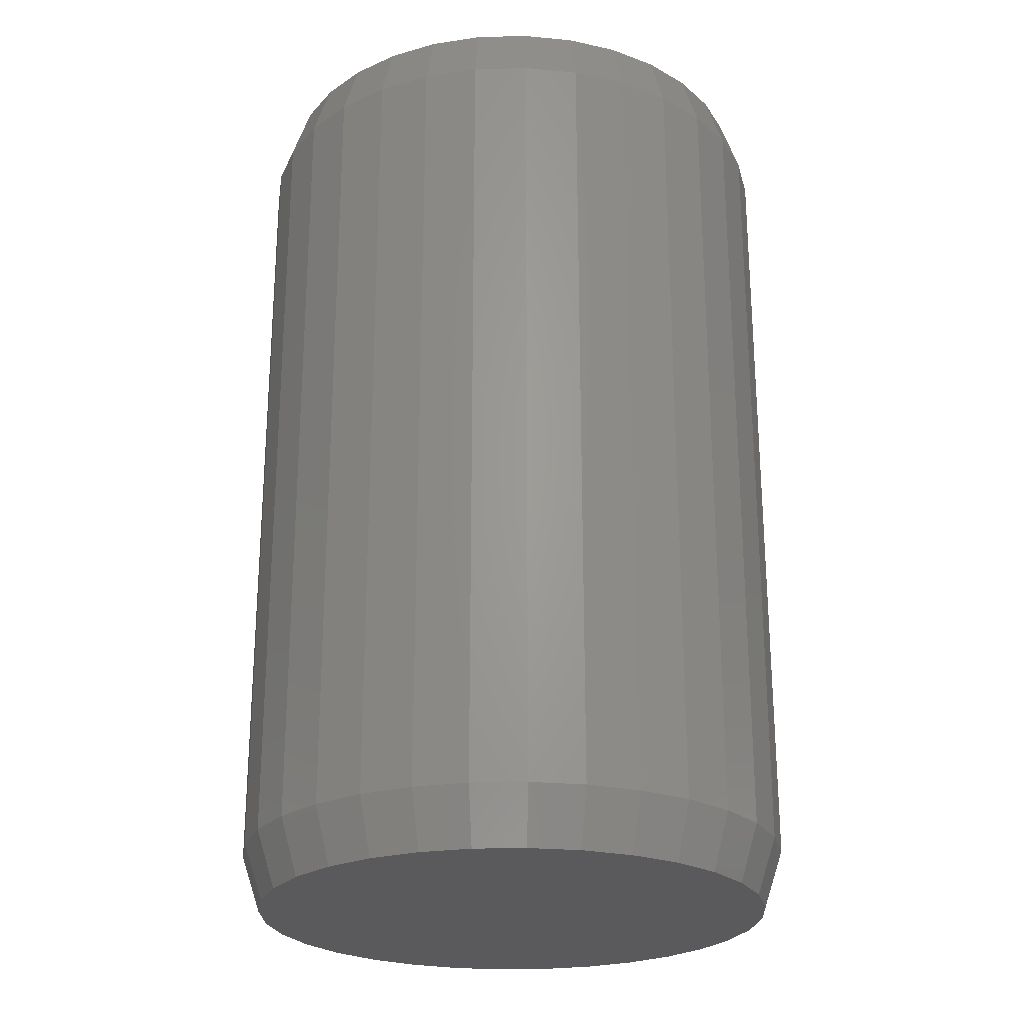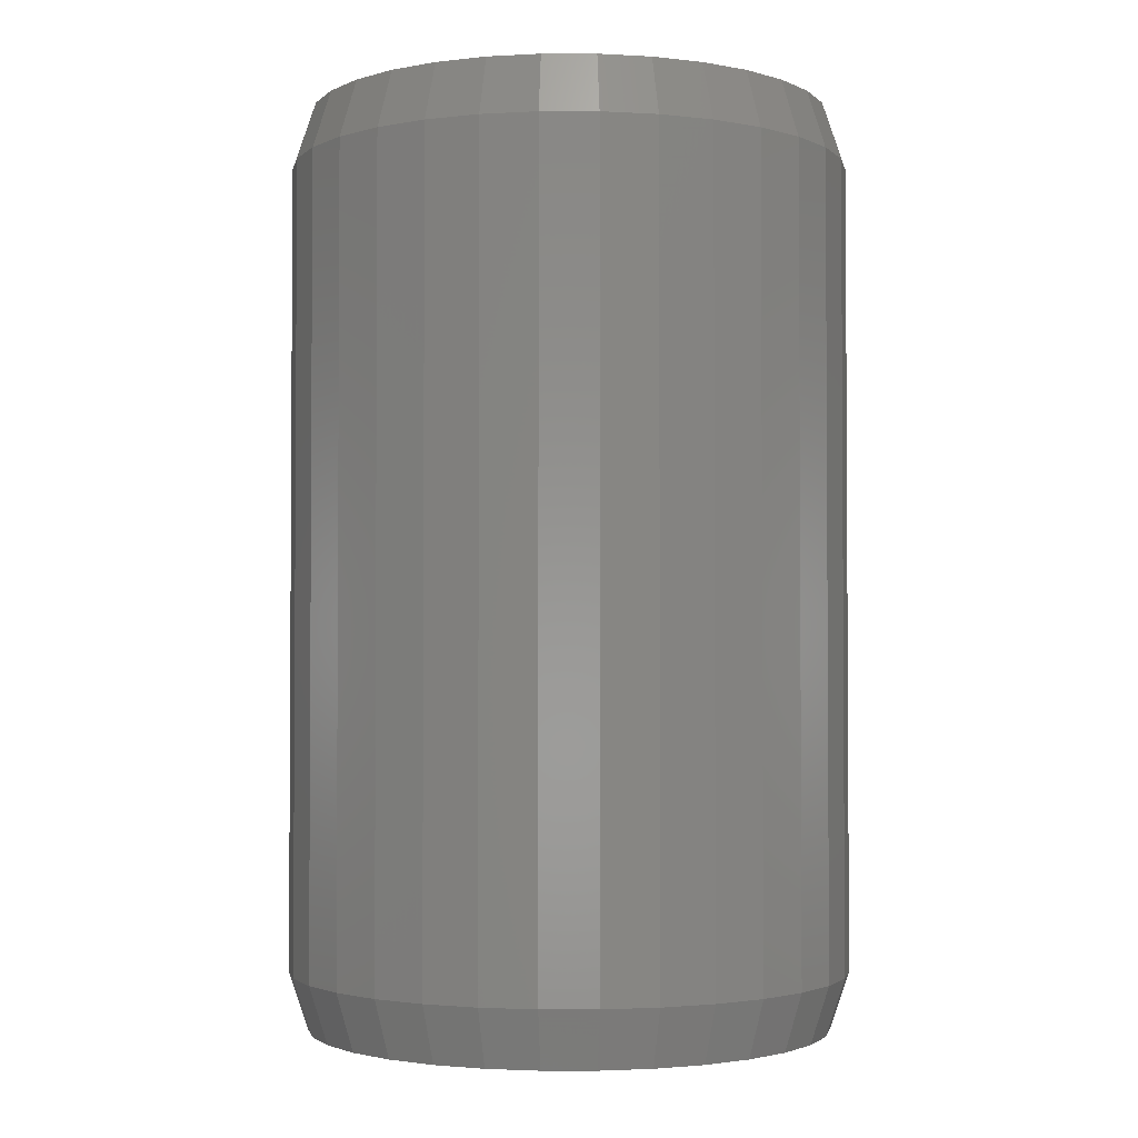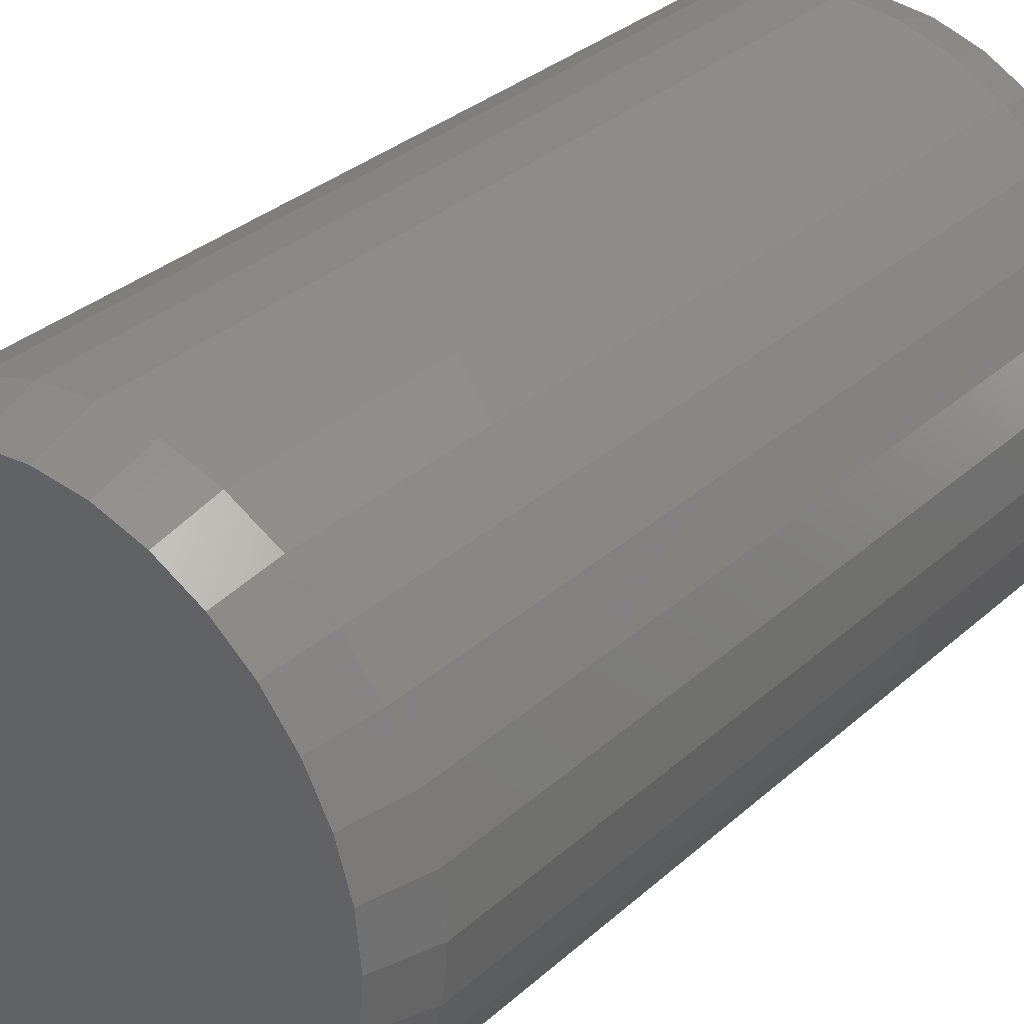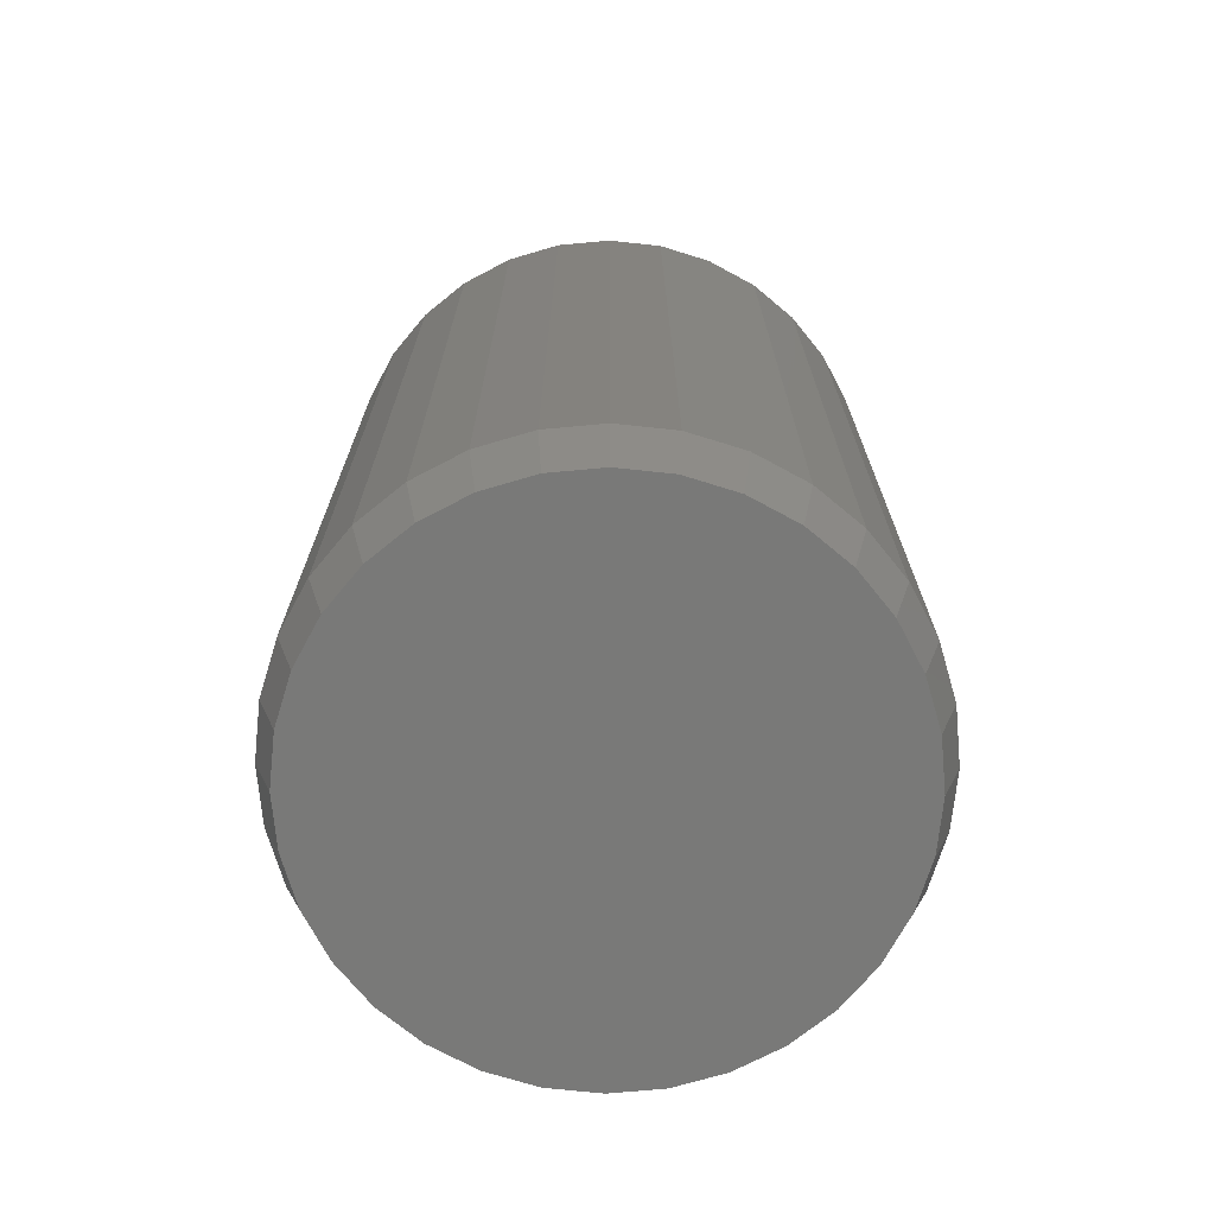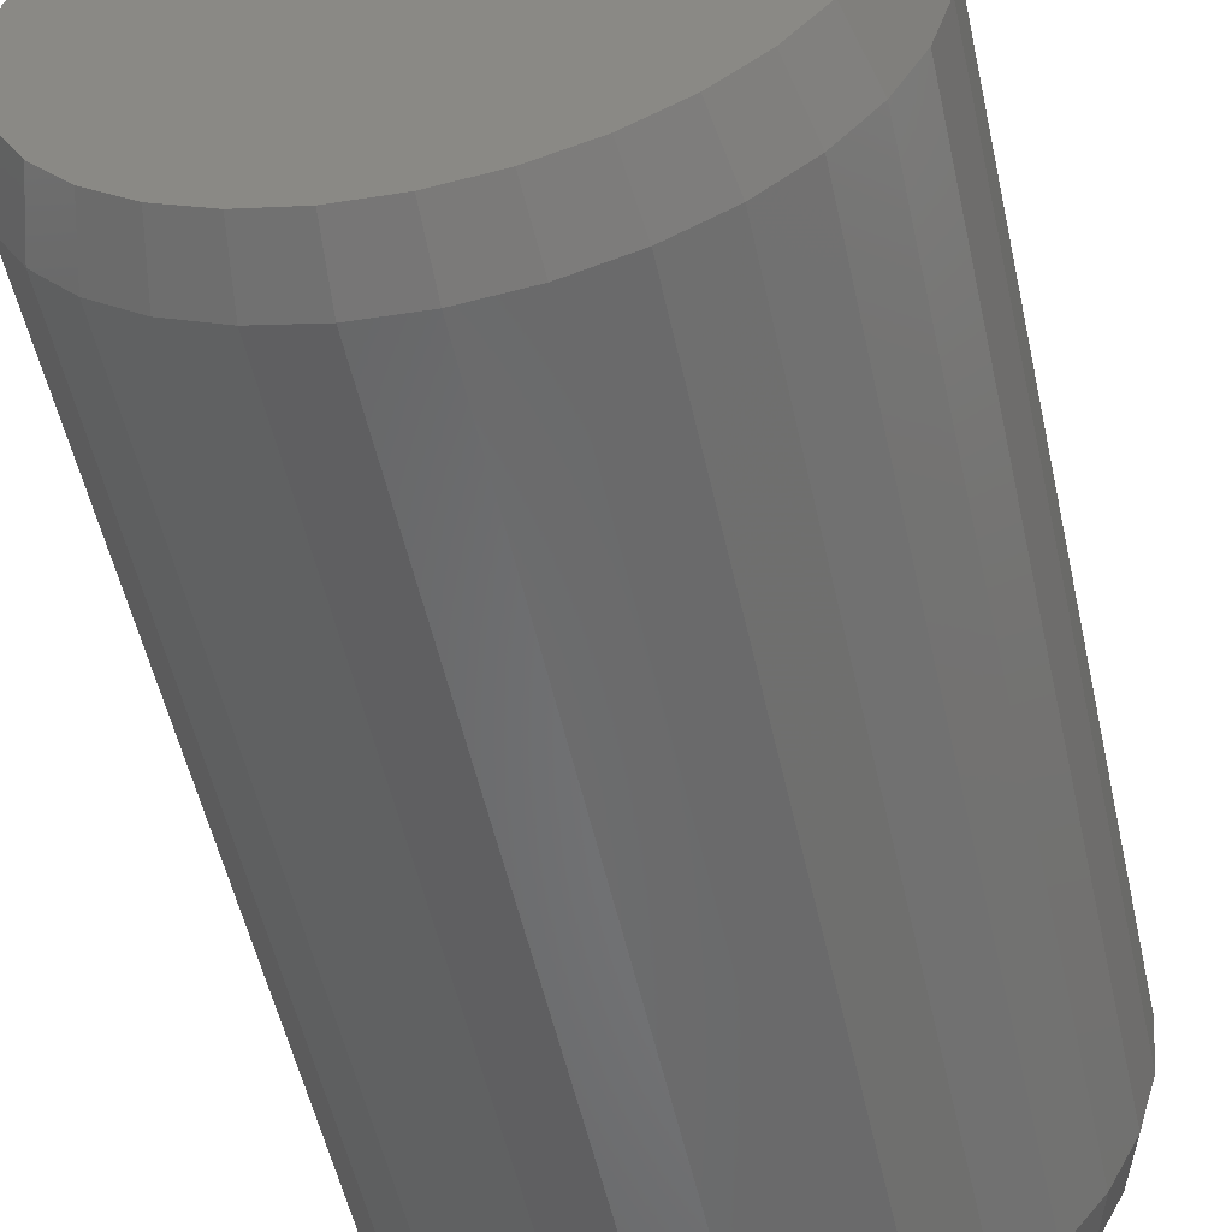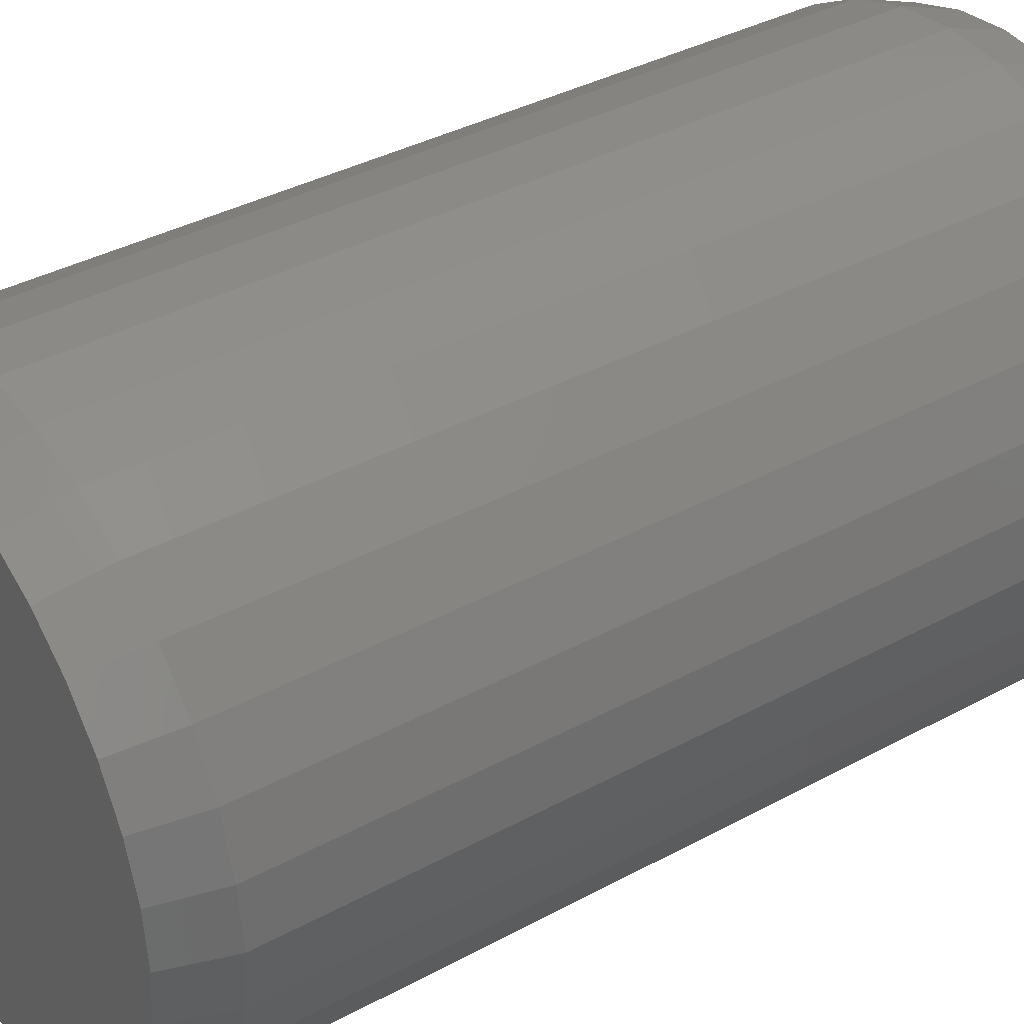
<metadata>
{"format":"stl","ext":"stl","renderer":"f3d","projection":"perspective","resolution":1024,"background":"white","views":[{"elev":-24.5,"azim":-171.8,"up":"+Z"},{"elev":-2.2,"azim":-106.9,"up":"+Z"},{"elev":32.7,"azim":39.5,"up":"+Y"},{"elev":-71.7,"azim":-67.9,"up":"+Z"},{"elev":-54.1,"azim":-167.5,"up":"+Y"},{"elev":37.0,"azim":-125.1,"up":"+Y"}]}
</metadata>
<code>
# stl→obj: 128 verts, 252 faces
v 0.2313 -5.607e-17 0.04688
v 0.2313 -5.607e-17 0.7031
v 0.2269 -0.04467 0.04688
v 0.2269 -0.04467 0.7031
v 0.2139 -0.08761 0.04688
v 0.2139 -0.08761 0.7031
v 0.1927 -0.1272 0.04688
v 0.1927 -0.1272 0.7031
v 0.1643 -0.1619 0.04688
v 0.1643 -0.1619 0.7031
v 0.1296 -0.1904 0.04688
v 0.1296 -0.1904 0.7031
v 0.09 -0.2115 0.04688
v 0.09 -0.2115 0.7031
v 0.04705 -0.2245 0.04688
v 0.04705 -0.2245 0.7031
v 0.002385 -0.2289 0.04688
v 0.002385 -0.2289 0.7031
v -0.04228 -0.2245 0.04688
v -0.04228 -0.2245 0.7031
v -0.08523 -0.2115 0.04688
v -0.08523 -0.2115 0.7031
v -0.1248 -0.1904 0.04688
v -0.1248 -0.1904 0.7031
v -0.1595 -0.1619 0.04688
v -0.1595 -0.1619 0.7031
v -0.188 -0.1272 0.04688
v -0.188 -0.1272 0.7031
v -0.2091 -0.08761 0.04688
v -0.2091 -0.08761 0.7031
v -0.2222 -0.04467 0.04688
v -0.2222 -0.04467 0.7031
v -0.2266 2.804e-17 0.04688
v -0.2266 2.804e-17 0.7031
v -0.2222 0.04467 0.04688
v -0.2222 0.04467 0.7031
v -0.2091 0.08761 0.04688
v -0.2091 0.08761 0.7031
v -0.188 0.1272 0.04688
v -0.188 0.1272 0.7031
v -0.1595 0.1619 0.04688
v -0.1595 0.1619 0.7031
v -0.1248 0.1904 0.04688
v -0.1248 0.1904 0.7031
v -0.08523 0.2115 0.04688
v -0.08523 0.2115 0.7031
v -0.04228 0.2245 0.04688
v -0.04228 0.2245 0.7031
v 0.002385 0.2289 0.04688
v 0.002385 0.2289 0.7031
v 0.04705 0.2245 0.04688
v 0.04705 0.2245 0.7031
v 0.09 0.2115 0.04688
v 0.09 0.2115 0.7031
v 0.1296 0.1904 0.04688
v 0.1296 0.1904 0.7031
v 0.1643 0.1619 0.04688
v 0.1643 0.1619 0.7031
v 0.1927 0.1272 0.04688
v 0.1927 0.1272 0.7031
v 0.2139 0.08761 0.04688
v 0.2139 0.08761 0.7031
v 0.2269 0.04467 0.04688
v 0.2269 0.04467 0.7031
v -0.03923 0.2092 0.75
v 0.044 0.2092 0.75
v 0.002386 0.2133 0.75
v -0.07925 0.1971 0.75
v 0.08402 0.1971 0.75
v 0.08402 -0.1971 0.75
v -0.03923 -0.2092 0.75
v 0.044 -0.2092 0.75
v 0.002385 -0.2133 0.75
v 0.1209 0.1774 0.75
v -0.1161 0.1774 0.75
v 0.1532 0.1508 0.75
v -0.1485 0.1508 0.75
v 0.1798 0.1185 0.75
v -0.175 0.1185 0.75
v 0.1995 0.08163 0.75
v -0.1947 0.08164 0.75
v 0.2116 0.04162 0.75
v -0.2068 0.04162 0.75
v 0.2157 2.275e-16 0.75
v -0.2109 1.862e-06 0.75
v 0.2116 -0.04162 0.75
v -0.2068 -0.04162 0.75
v 0.1995 -0.08163 0.75
v -0.1947 -0.08163 0.75
v 0.1798 -0.1185 0.75
v -0.175 -0.1185 0.75
v 0.1532 -0.1508 0.75
v -0.1485 -0.1508 0.75
v 0.1209 -0.1774 0.75
v -0.1161 -0.1774 0.75
v -0.07925 -0.1971 0.75
v 0.002386 0.2133 0
v 0.044 0.2092 0
v -0.03923 0.2092 0
v -0.07925 0.1971 0
v 0.08402 0.1971 0
v 0.044 -0.2092 0
v -0.03923 -0.2092 0
v 0.08402 -0.1971 0
v 0.002385 -0.2133 0
v -0.07925 -0.1971 0
v -0.1161 -0.1774 0
v 0.1209 -0.1774 0
v -0.1485 -0.1508 0
v 0.1532 -0.1508 0
v -0.175 -0.1185 0
v 0.1798 -0.1185 0
v -0.1947 -0.08163 0
v 0.1995 -0.08163 0
v -0.2068 -0.04162 0
v 0.2116 -0.04162 0
v -0.2109 1.862e-06 0
v 0.2157 2.275e-16 0
v -0.2068 0.04162 0
v 0.2116 0.04162 0
v -0.1947 0.08164 0
v 0.1995 0.08163 0
v -0.175 0.1185 0
v 0.1798 0.1185 0
v -0.1485 0.1508 0
v 0.1532 0.1508 0
v -0.1161 0.1774 0
v 0.1209 0.1774 0
f 1 2 3
f 3 2 4
f 3 4 5
f 5 4 6
f 5 6 7
f 7 6 8
f 7 8 9
f 9 8 10
f 9 10 11
f 11 10 12
f 11 12 13
f 13 12 14
f 13 14 15
f 15 14 16
f 15 16 17
f 17 16 18
f 17 18 19
f 19 18 20
f 19 20 21
f 21 20 22
f 21 22 23
f 23 22 24
f 23 24 25
f 25 24 26
f 25 26 27
f 27 26 28
f 27 28 29
f 29 28 30
f 29 30 31
f 31 30 32
f 31 32 33
f 33 32 34
f 33 34 35
f 35 34 36
f 35 36 37
f 37 36 38
f 37 38 39
f 39 38 40
f 39 40 41
f 41 40 42
f 41 42 43
f 43 42 44
f 43 44 45
f 45 44 46
f 45 46 47
f 47 46 48
f 47 48 49
f 49 48 50
f 49 50 51
f 51 50 52
f 51 52 53
f 53 52 54
f 53 54 55
f 55 54 56
f 55 56 57
f 57 56 58
f 57 58 59
f 59 58 60
f 59 60 61
f 61 60 62
f 61 62 63
f 63 62 64
f 63 64 1
f 1 64 2
f 65 66 67
f 66 65 68
f 66 68 69
f 70 71 72
f 72 71 73
f 69 68 74
f 74 68 75
f 74 75 76
f 76 75 77
f 76 77 78
f 78 77 79
f 78 79 80
f 80 79 81
f 80 81 82
f 82 81 83
f 82 83 84
f 84 83 85
f 84 85 86
f 86 85 87
f 86 87 88
f 88 87 89
f 88 89 90
f 90 89 91
f 90 91 92
f 92 91 93
f 92 93 94
f 94 93 95
f 94 95 70
f 70 95 96
f 70 96 71
f 18 71 20
f 20 71 96
f 20 96 22
f 22 96 95
f 22 95 24
f 24 95 93
f 24 93 26
f 26 93 91
f 26 91 28
f 28 91 89
f 28 89 30
f 30 89 87
f 30 87 32
f 32 87 85
f 32 85 34
f 71 18 73
f 73 18 16
f 73 16 72
f 72 16 14
f 72 14 70
f 70 14 12
f 70 12 94
f 94 12 10
f 94 10 92
f 92 10 8
f 92 8 90
f 90 8 6
f 90 6 88
f 88 6 4
f 88 4 86
f 86 4 2
f 86 2 84
f 50 66 52
f 52 66 69
f 52 69 54
f 54 69 74
f 54 74 56
f 56 74 76
f 56 76 58
f 58 76 78
f 58 78 60
f 60 78 80
f 60 80 62
f 62 80 82
f 62 82 64
f 64 82 84
f 64 84 2
f 66 50 67
f 67 50 48
f 67 48 65
f 65 48 46
f 65 46 68
f 68 46 44
f 68 44 75
f 75 44 42
f 75 42 77
f 77 42 40
f 77 40 79
f 79 40 38
f 79 38 81
f 81 38 36
f 81 36 83
f 83 36 34
f 83 34 85
f 97 98 99
f 100 99 98
f 101 100 98
f 102 103 104
f 105 103 102
f 103 106 104
f 104 106 107
f 104 107 108
f 108 107 109
f 108 109 110
f 110 109 111
f 110 111 112
f 112 111 113
f 112 113 114
f 114 113 115
f 114 115 116
f 116 115 117
f 116 117 118
f 118 117 119
f 118 119 120
f 120 119 121
f 120 121 122
f 122 121 123
f 122 123 124
f 124 123 125
f 124 125 126
f 126 125 127
f 126 127 128
f 128 127 100
f 128 100 101
f 118 1 116
f 116 1 3
f 116 3 114
f 114 3 5
f 114 5 112
f 112 5 7
f 112 7 110
f 110 7 9
f 110 9 108
f 108 9 11
f 108 11 104
f 104 11 13
f 104 13 102
f 102 13 15
f 102 15 105
f 105 15 17
f 105 17 103
f 103 17 19
f 103 19 106
f 106 19 21
f 106 21 107
f 107 21 23
f 107 23 109
f 109 23 25
f 109 25 111
f 111 25 27
f 111 27 113
f 113 27 29
f 113 29 115
f 115 29 31
f 115 31 117
f 117 31 33
f 117 33 119
f 119 33 35
f 119 35 121
f 121 35 37
f 121 37 123
f 123 37 39
f 123 39 125
f 125 39 41
f 125 41 127
f 127 41 43
f 127 43 100
f 100 43 45
f 100 45 99
f 99 45 47
f 99 47 97
f 97 47 49
f 97 49 98
f 98 49 51
f 98 51 101
f 101 51 53
f 101 53 128
f 128 53 55
f 128 55 126
f 126 55 57
f 126 57 124
f 124 57 59
f 124 59 122
f 122 59 61
f 122 61 120
f 120 61 63
f 120 63 118
f 118 63 1

</code>
